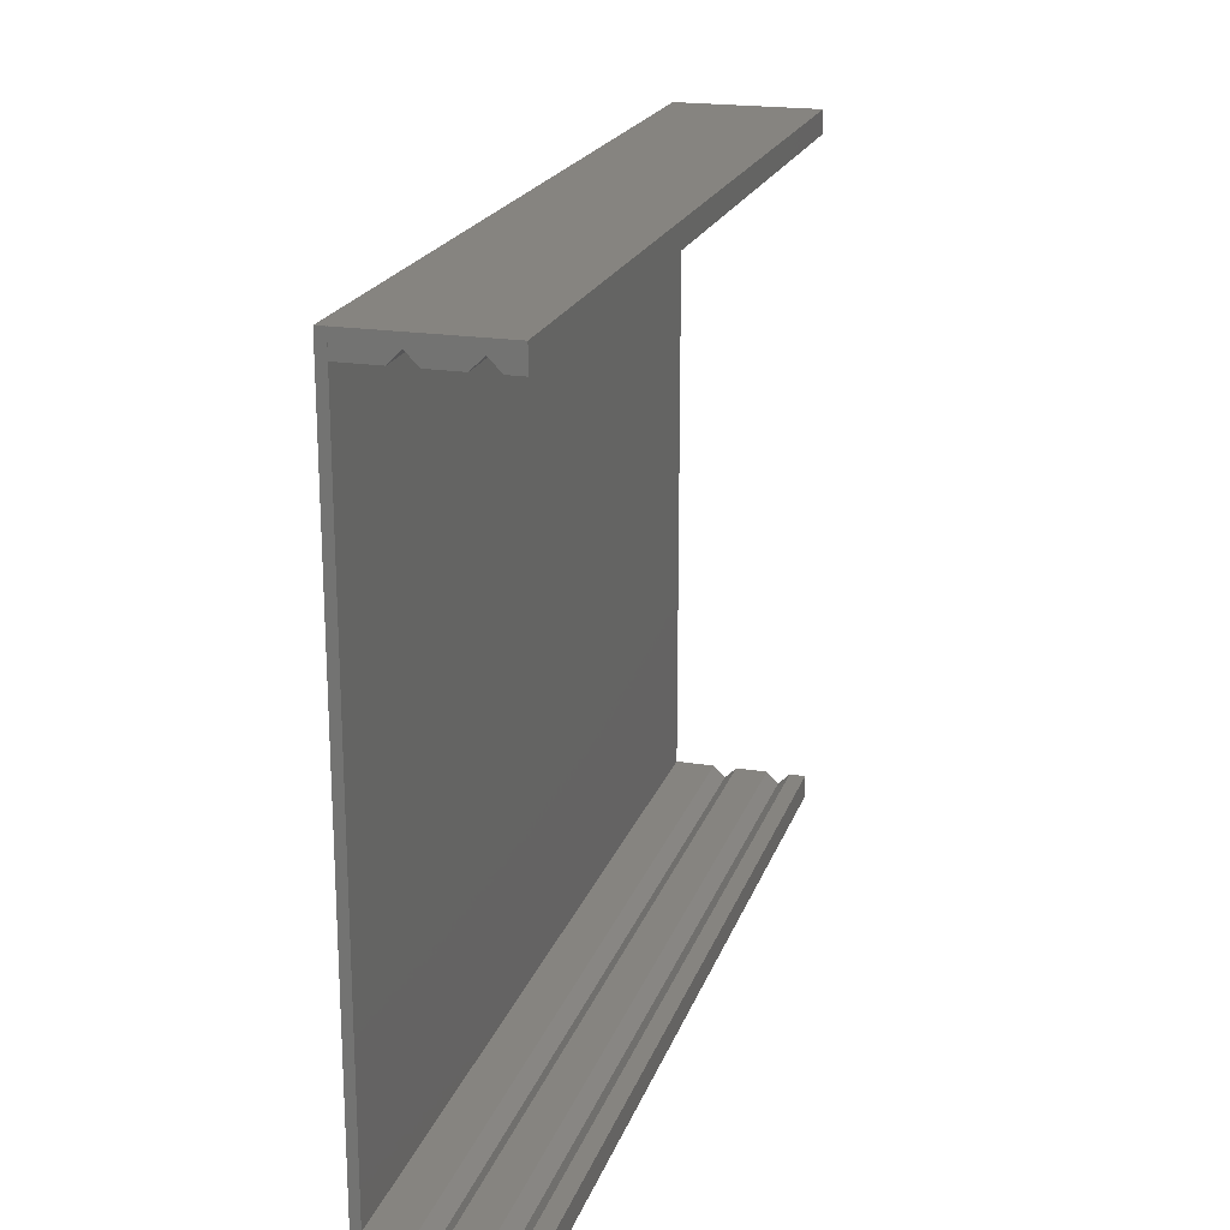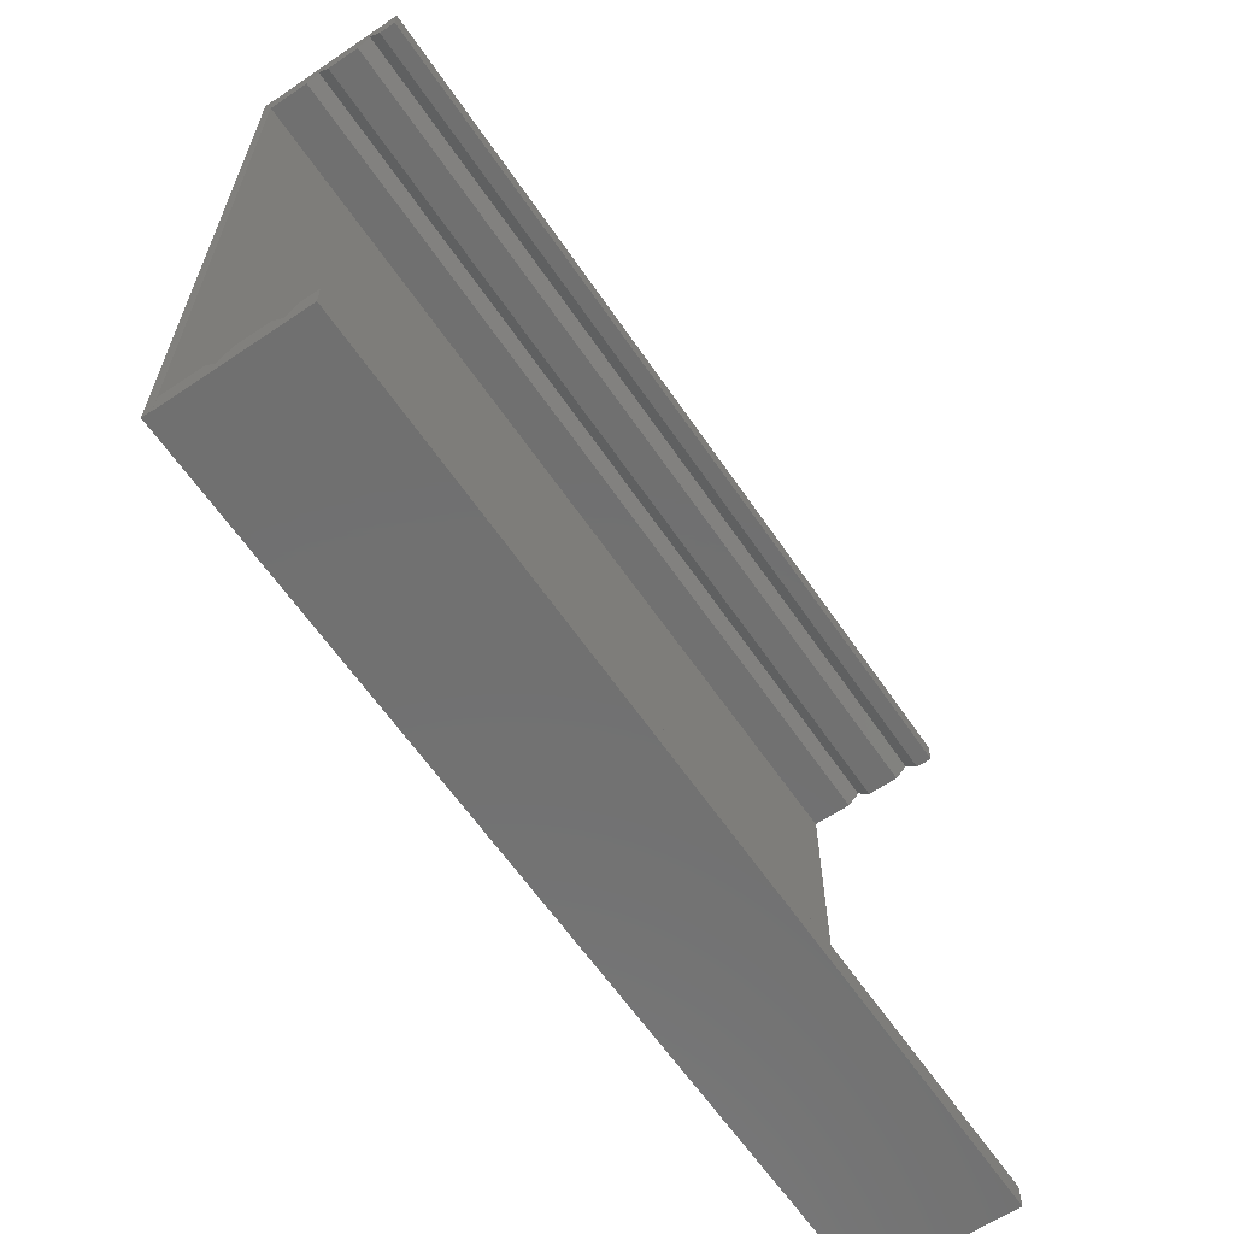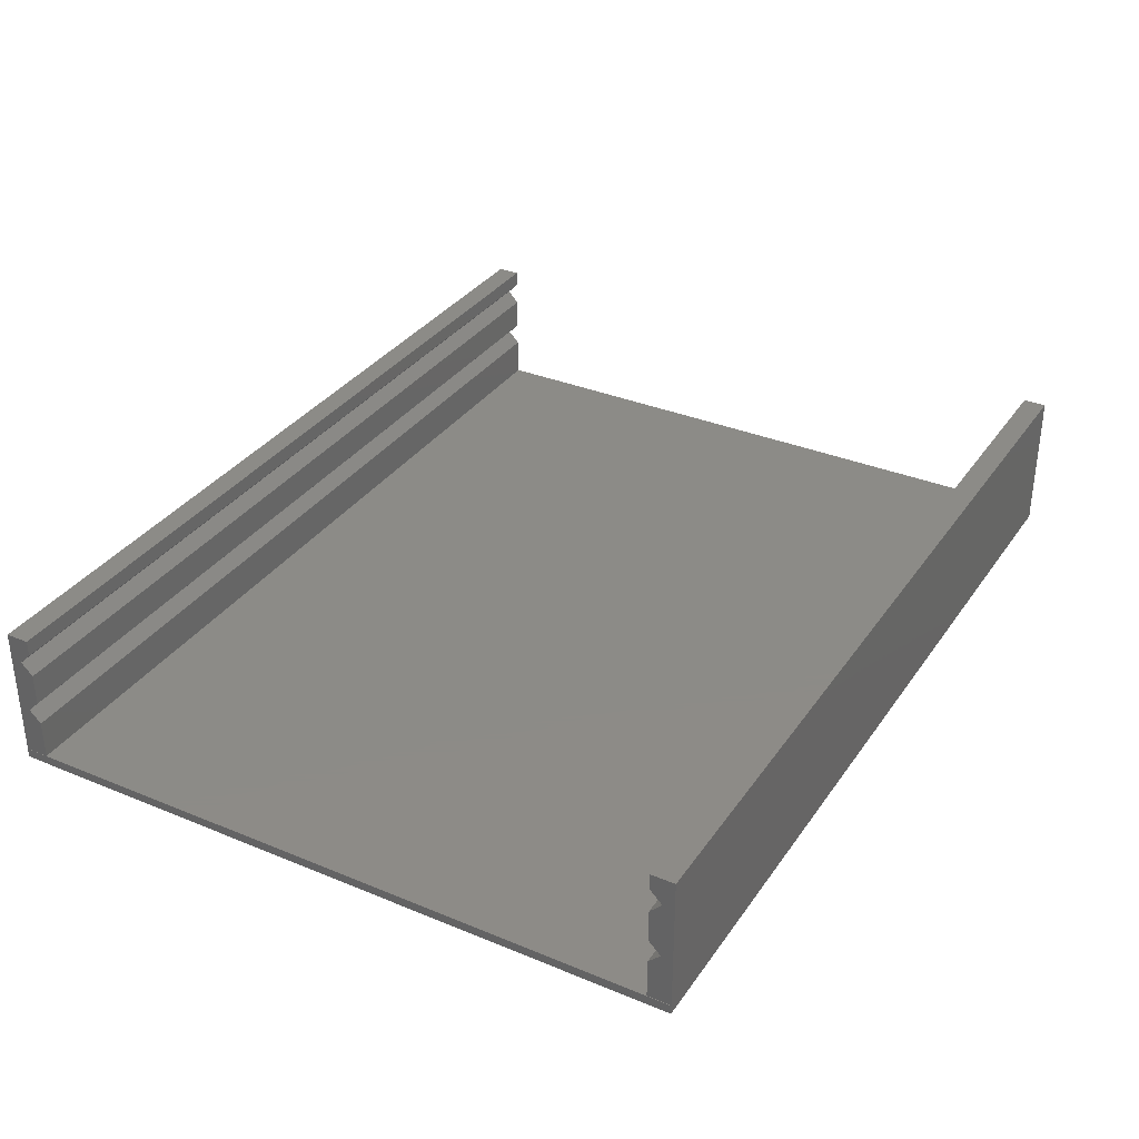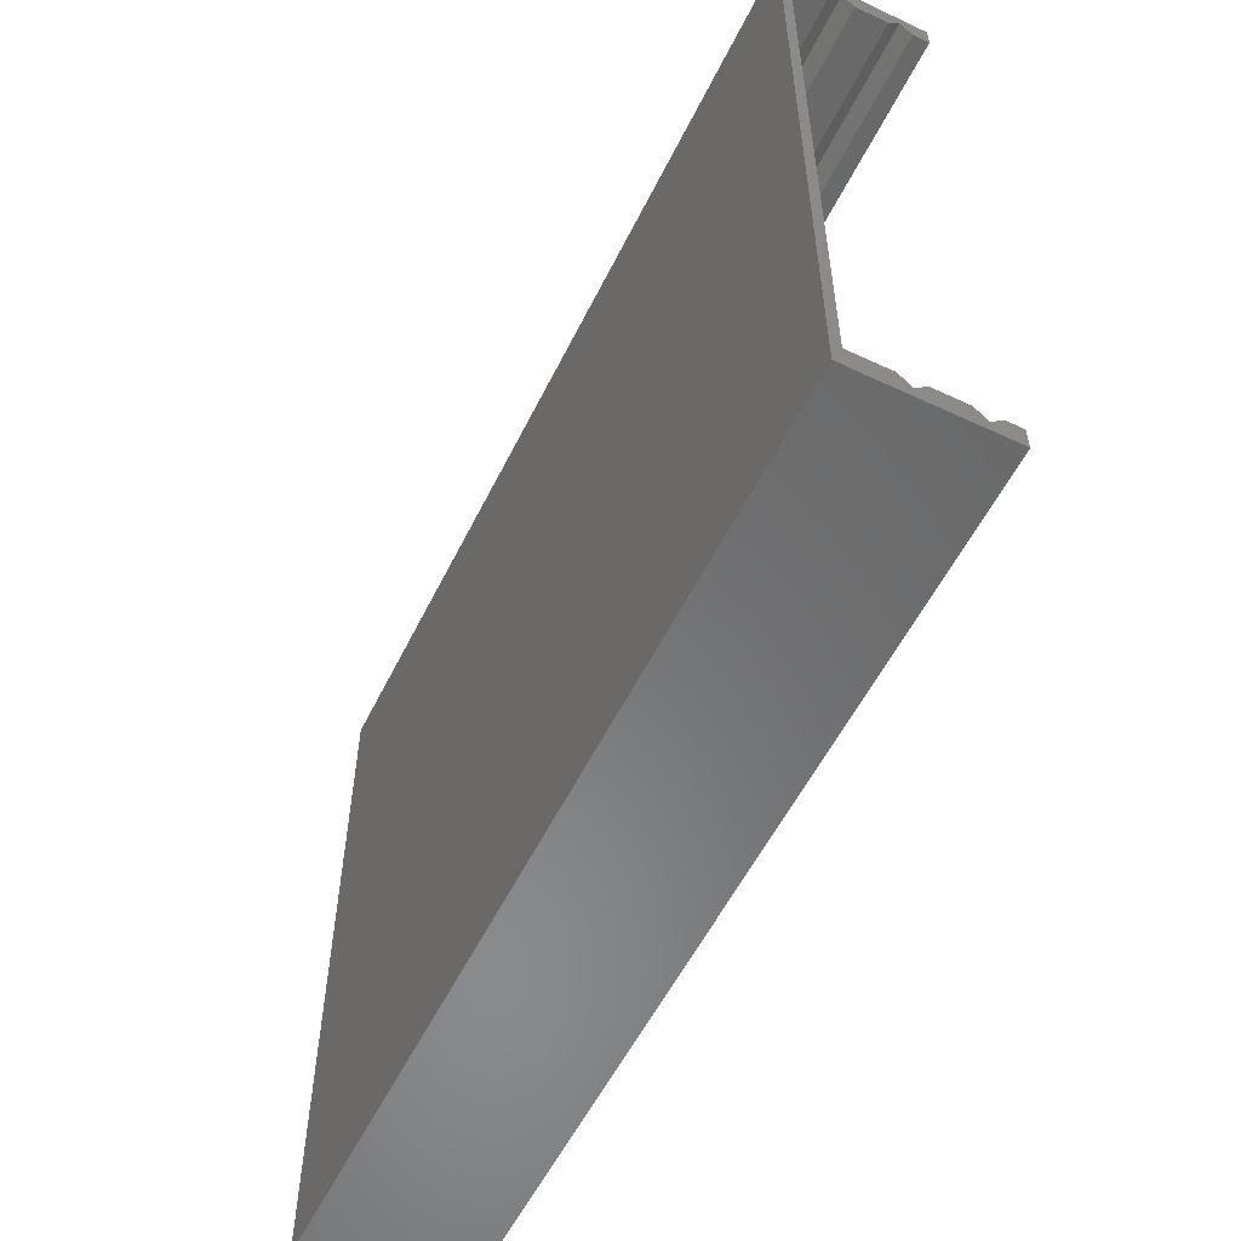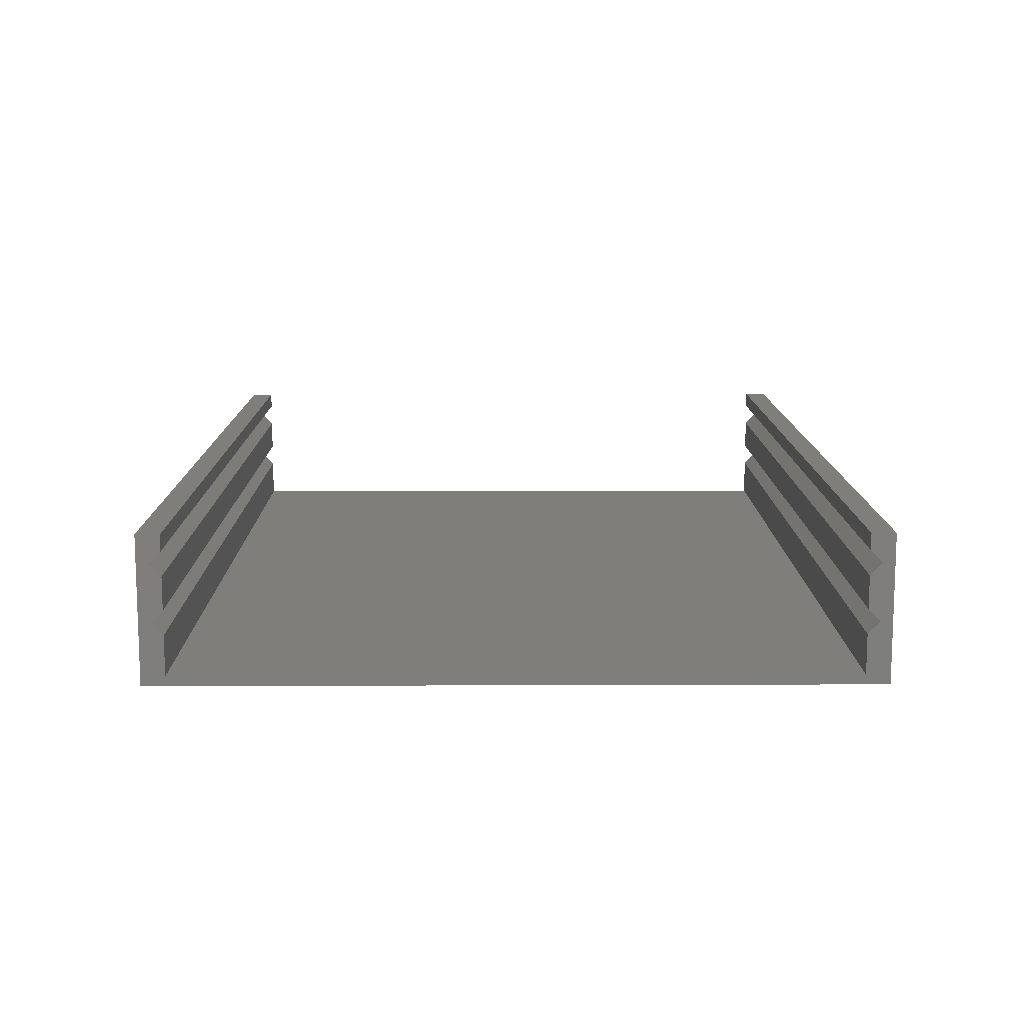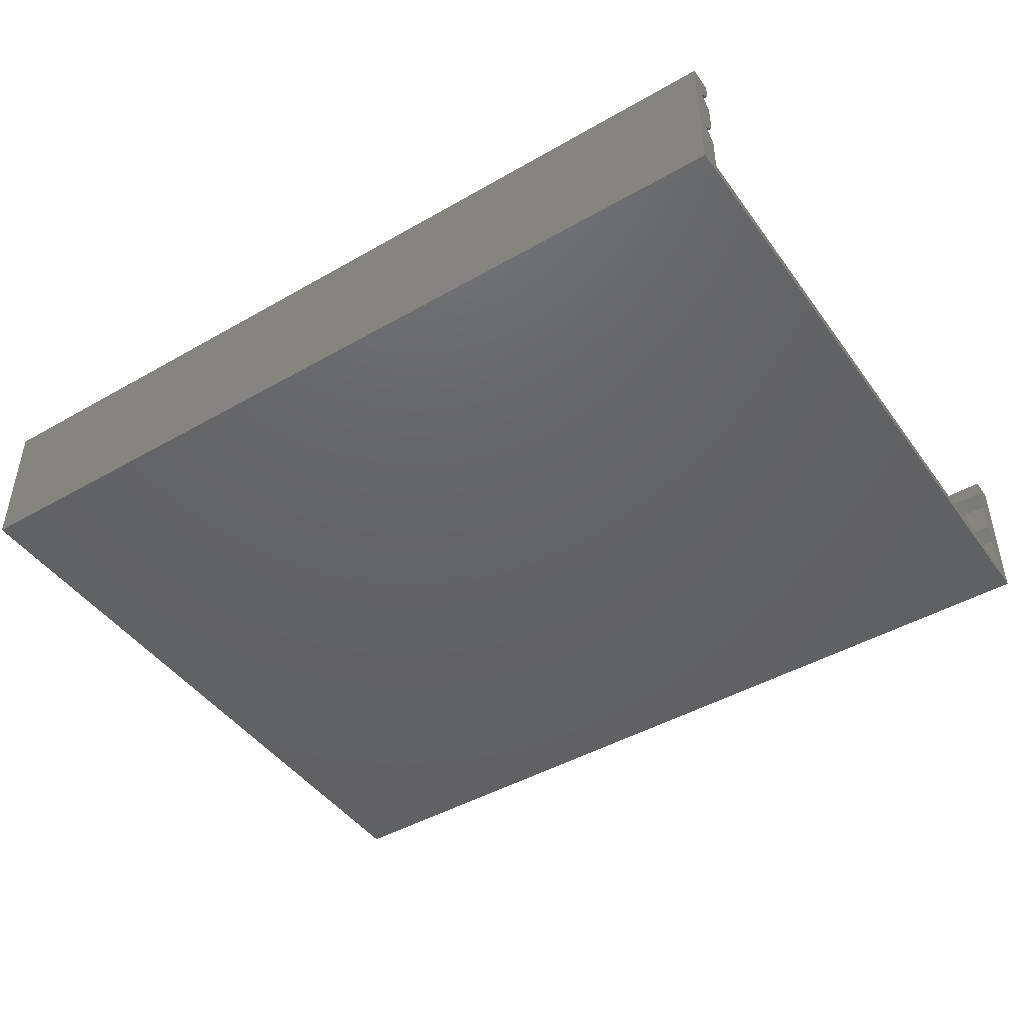
<metadata>
{"format":"stl","ext":"stl","renderer":"f3d","projection":"perspective","resolution":1024,"background":"white","views":[{"elev":20.3,"azim":-73.9,"up":"+Y"},{"elev":-62.5,"azim":-55.7,"up":"+Y"},{"elev":33.7,"azim":119.4,"up":"+Z"},{"elev":-55.9,"azim":-116.1,"up":"+Y"},{"elev":11.7,"azim":-90.5,"up":"+Z"},{"elev":-45.2,"azim":-146.4,"up":"+Z"}]}
</metadata>
<code>
# stl→obj: 48 verts, 92 faces
v -95.94 70 -0.4544
v 95.94 72.55 -3
v 95.94 70 -0.4544
v -95.94 72.55 -3
v 95.94 70 -5.546
v -95.94 70 -5.546
v -95.94 70 11.55
v 95.94 72.55 9
v 95.94 70 11.55
v -95.94 72.55 9
v 95.94 70 6.454
v -95.94 70 6.454
v 95.94 75 15
v 95.94 70 15
v 95.94 75 -14
v 95.94 70 -14
v -95.94 70 15
v -95.94 70 -14
v 96 75 -16
v 96 75 -14
v -95.94 75 -14
v -96 75 -16
v -96 75 -14
v -95.94 75 15
v -95.94 -72.55 -3
v 95.94 -70 -0.4544
v 95.94 -72.55 -3
v -95.94 -70 -0.4544
v -95.94 -70 -5.546
v 95.94 -70 -5.546
v -95.94 -72.55 9
v 95.94 -70 11.55
v 95.94 -72.55 9
v -95.94 -70 11.55
v -95.94 -70 6.454
v 95.94 -70 6.454
v -95.94 -75 -14
v -95.94 -70 -14
v -95.94 -75 15
v -95.94 -70 15
v 95.94 -70 15
v 95.94 -70 -14
v -96 -75 -16
v -96 -75 -14
v 95.94 -75 -14
v 96 -75 -16
v 96 -75 -14
v 95.94 -75 15
f 1 2 3
f 2 1 4
f 4 5 2
f 5 4 6
f 7 8 9
f 8 7 10
f 10 11 8
f 11 10 12
f 11 2 8
f 2 11 3
f 2 13 8
f 9 13 14
f 13 9 8
f 13 2 15
f 5 15 2
f 15 5 16
f 7 14 17
f 14 7 9
f 18 5 6
f 5 18 16
f 1 11 12
f 11 1 3
f 19 15 20
f 15 19 21
f 22 21 19
f 21 22 23
f 15 24 13
f 24 15 21
f 1 10 4
f 10 1 12
f 21 4 24
f 6 21 18
f 21 6 4
f 10 24 4
f 7 24 10
f 24 7 17
f 24 14 13
f 14 24 17
f 25 26 27
f 26 25 28
f 29 27 30
f 27 29 25
f 31 32 33
f 32 31 34
f 35 33 36
f 33 35 31
f 37 29 38
f 39 25 37
f 29 37 25
f 25 35 28
f 35 25 31
f 39 34 31
f 34 39 40
f 25 39 31
f 32 40 41
f 40 32 34
f 42 29 30
f 29 42 38
f 26 35 36
f 35 26 28
f 43 37 44
f 37 43 45
f 46 45 43
f 45 46 47
f 37 48 39
f 48 37 45
f 48 32 41
f 33 48 27
f 32 48 33
f 33 26 36
f 26 33 27
f 45 30 27
f 30 45 42
f 45 27 48
f 40 48 41
f 48 40 39
f 47 19 20
f 19 47 46
f 23 18 21
f 18 23 38
f 44 38 23
f 38 44 37
f 18 42 16
f 42 18 38
f 16 20 15
f 20 16 47
f 42 47 16
f 47 42 45
f 43 19 46
f 19 43 22
f 43 23 22
f 23 43 44

</code>
